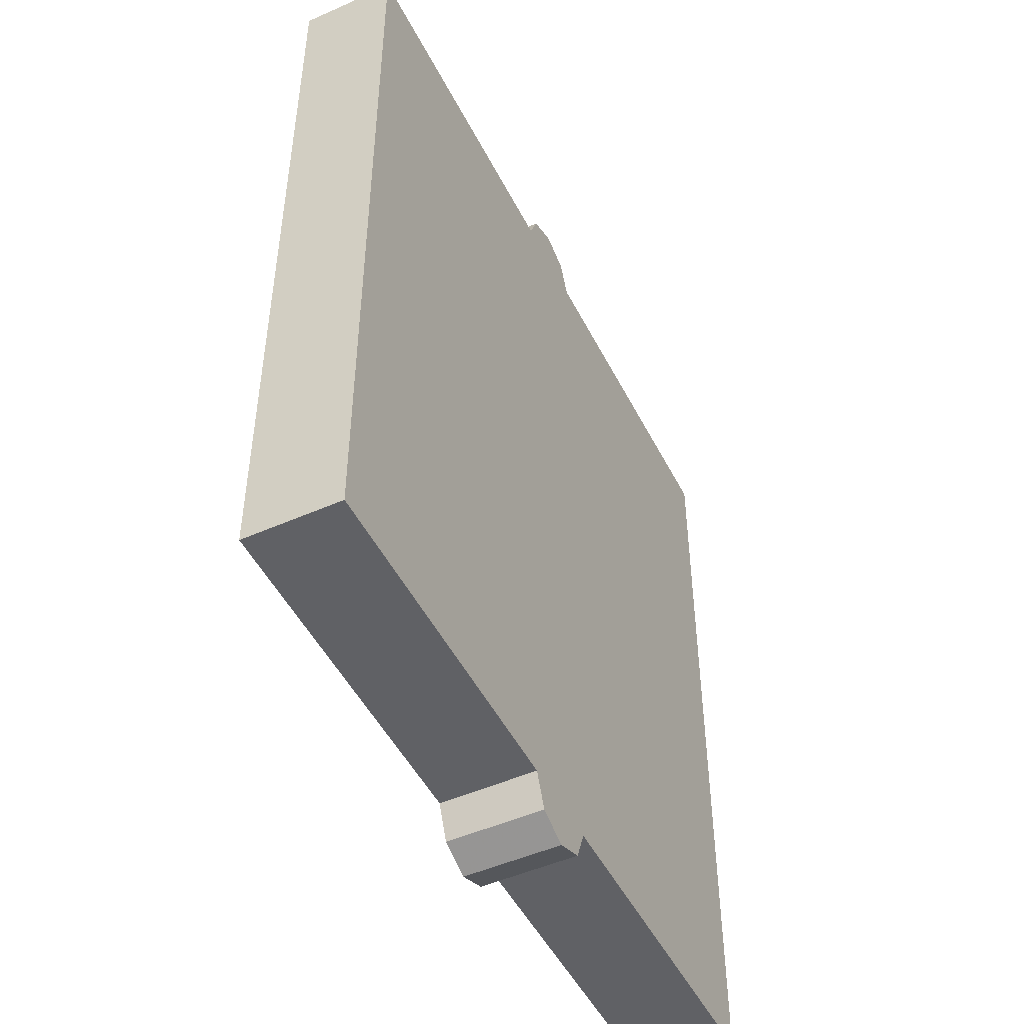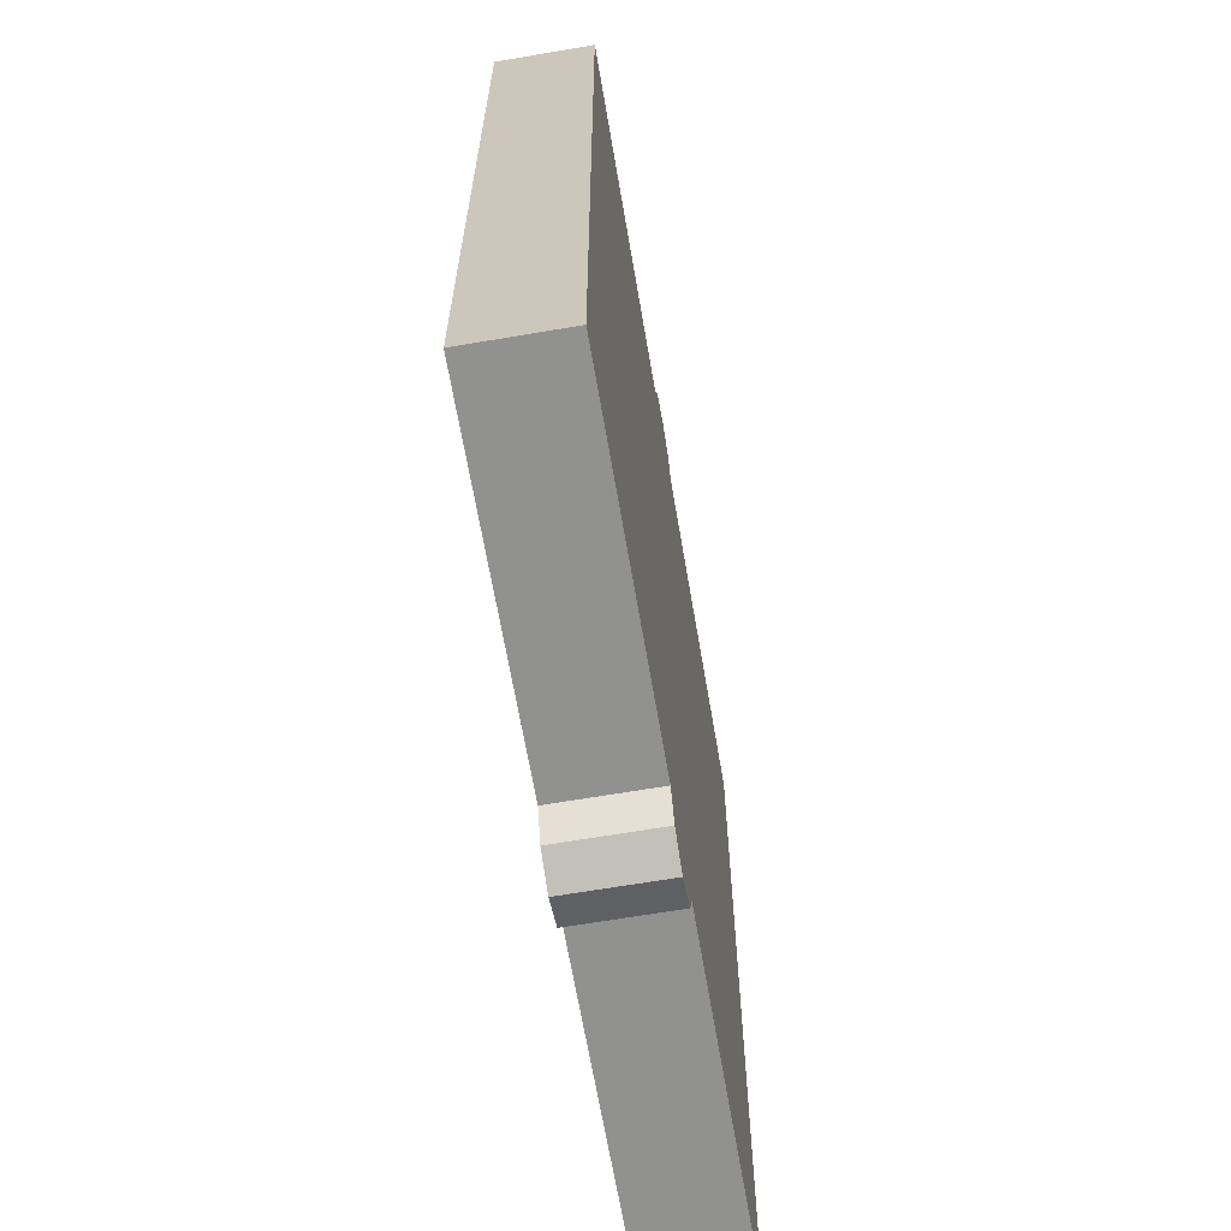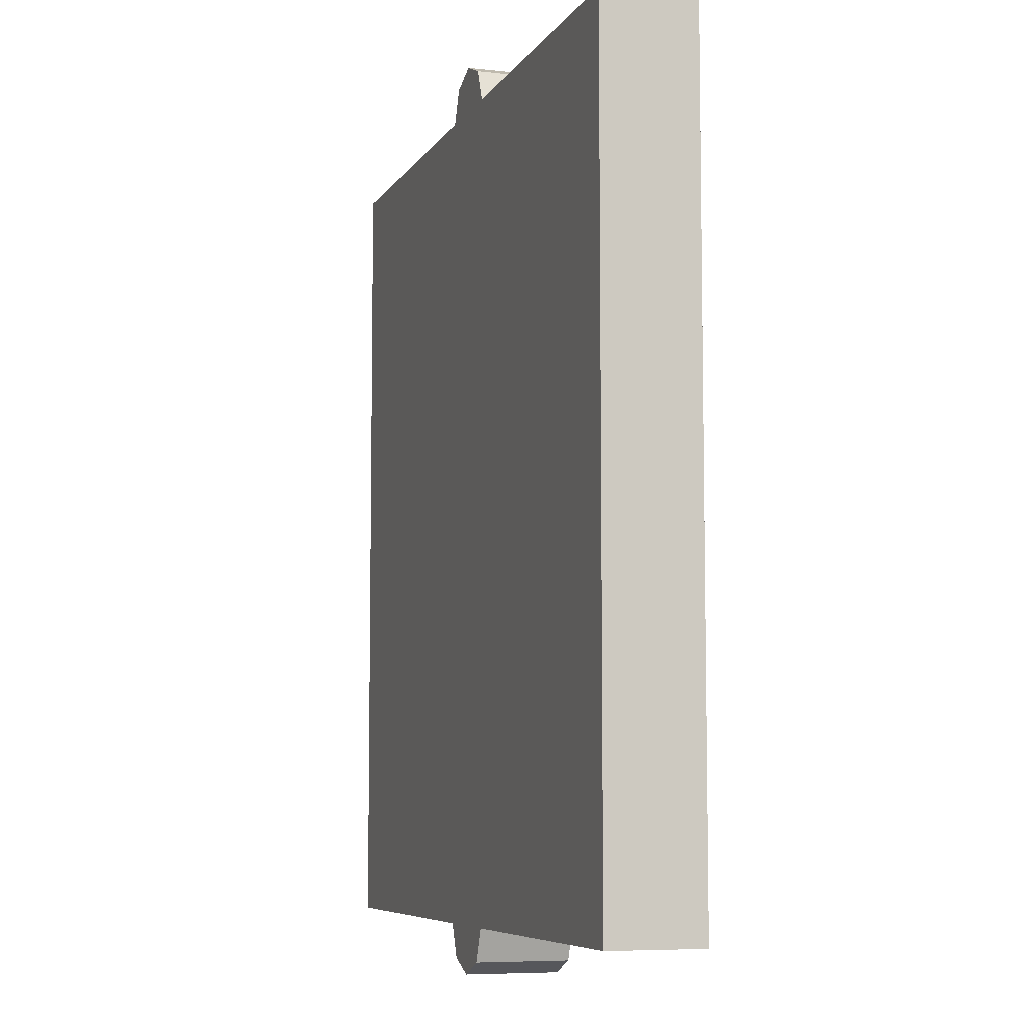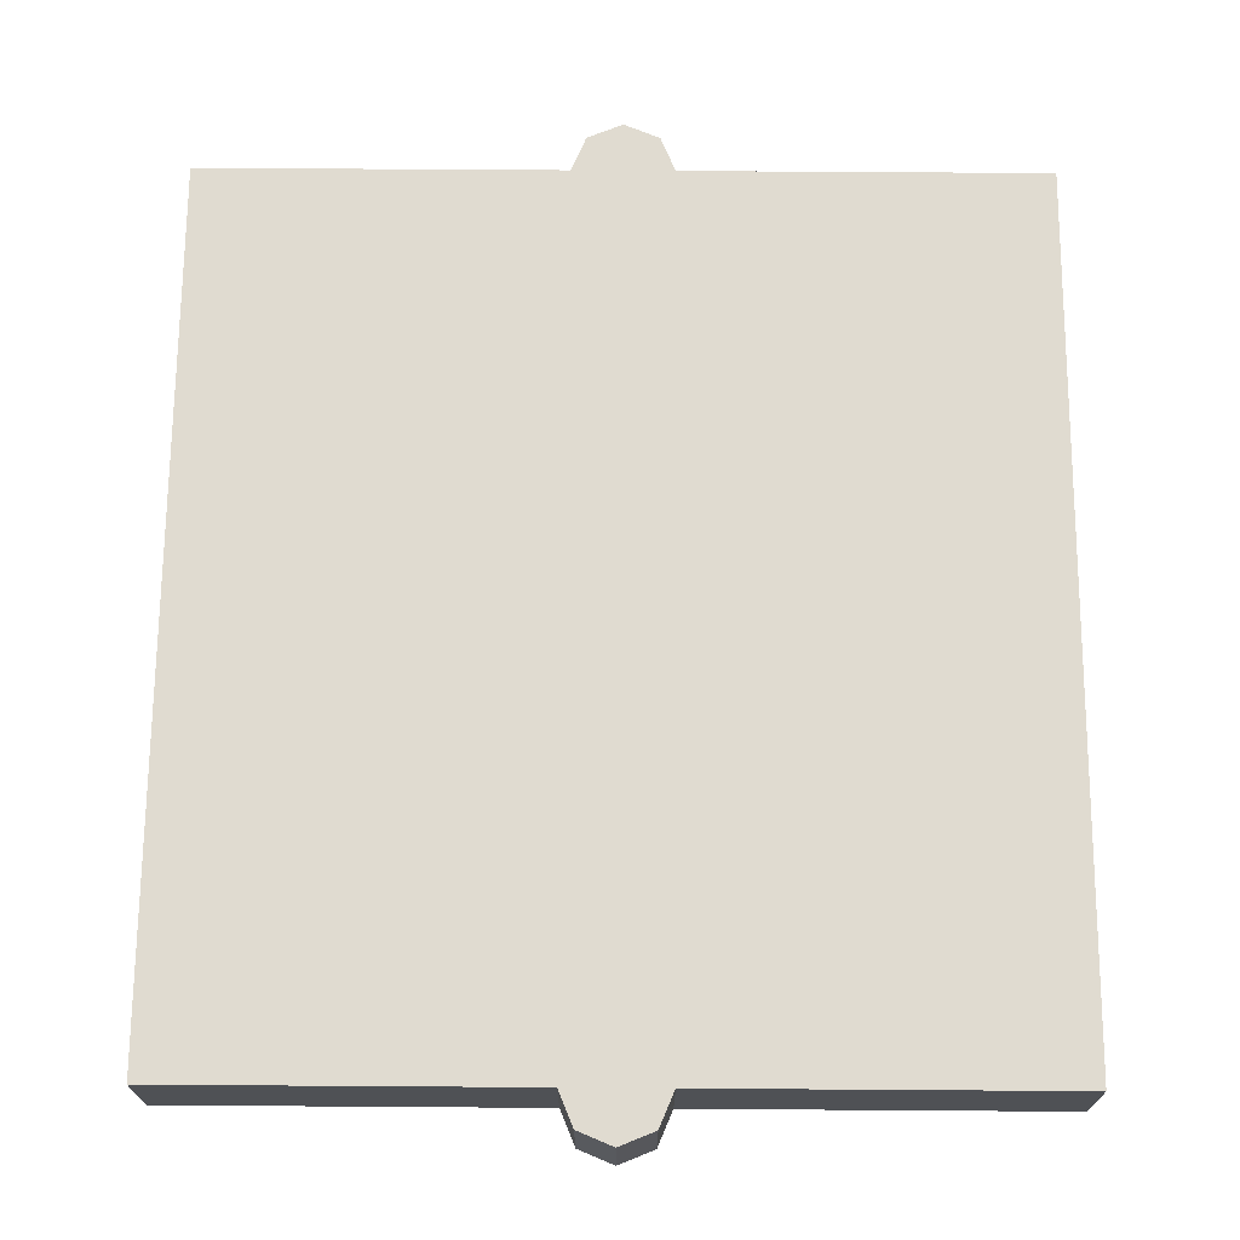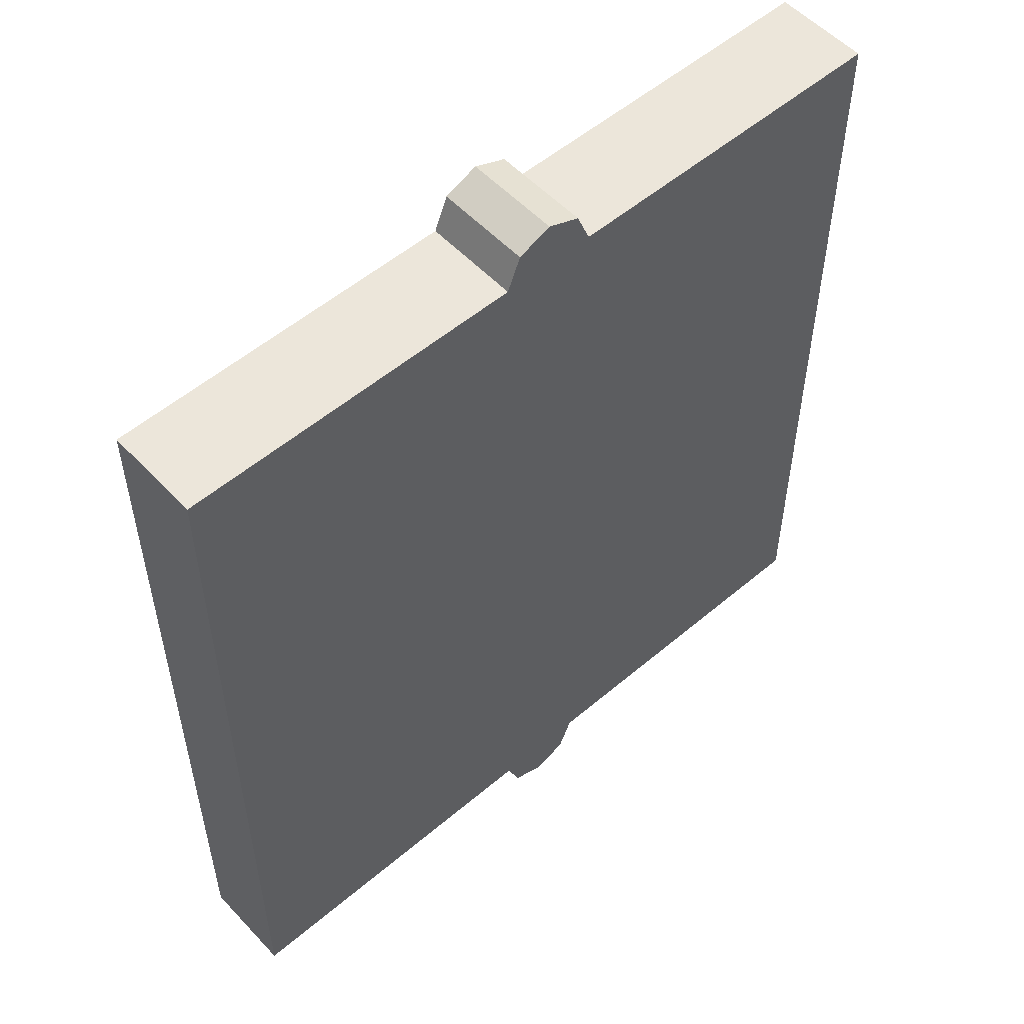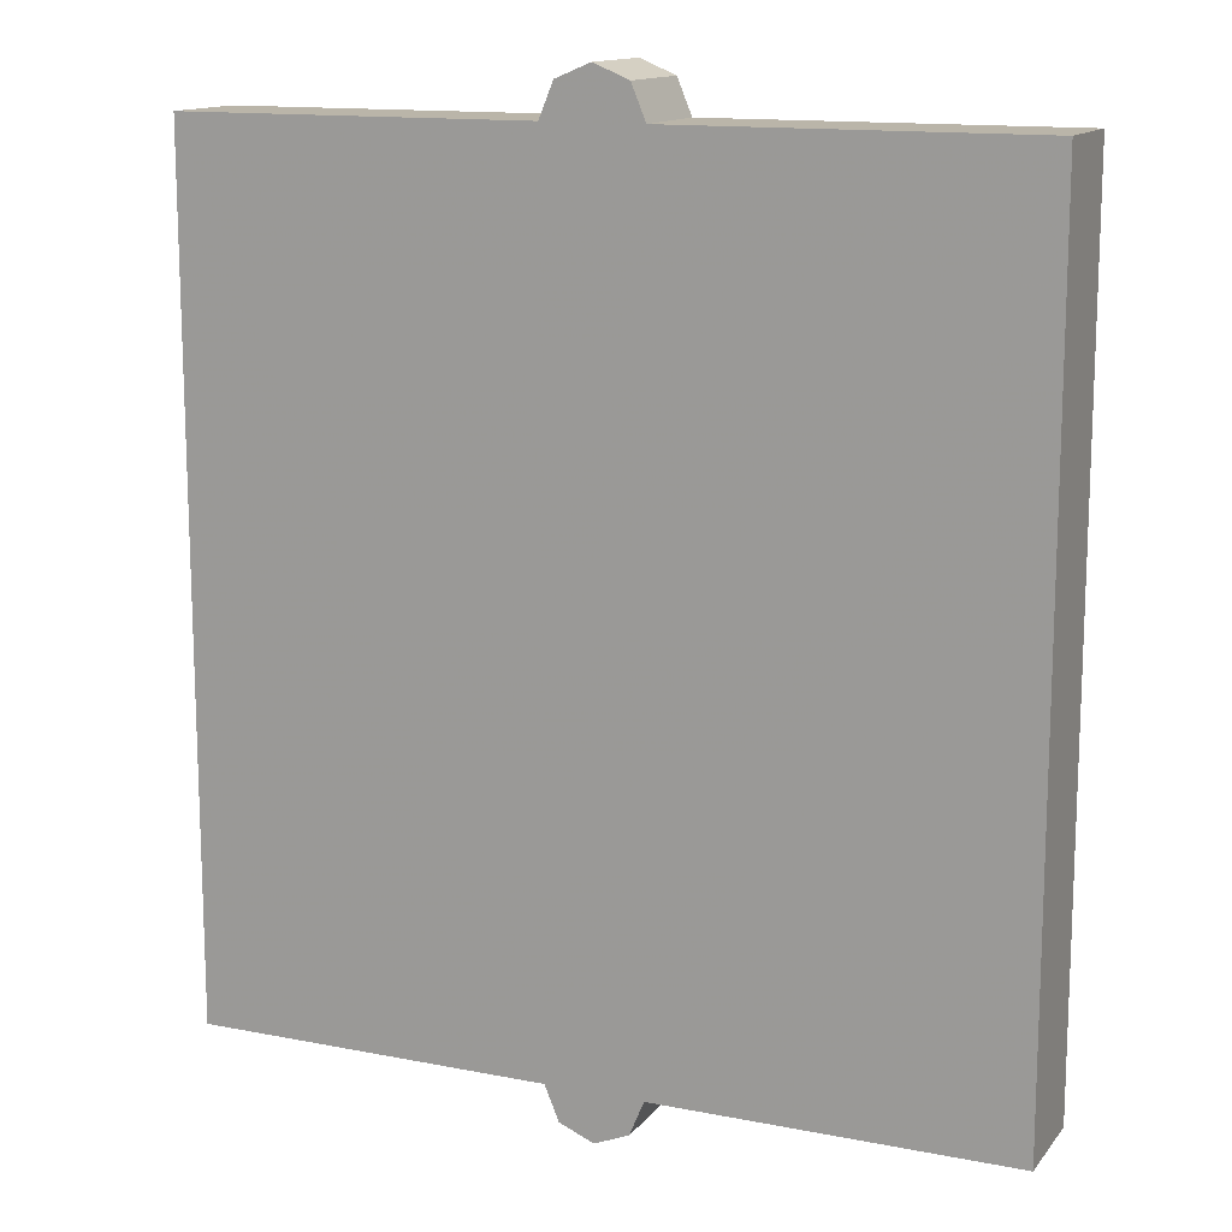
<metadata>
{"format":"obj","ext":"obj","renderer":"f3d","projection":"perspective","resolution":1024,"background":"white","views":[{"elev":-49.1,"azim":116.2,"up":"+Y"},{"elev":-65.9,"azim":99.7,"up":"+Y"},{"elev":-7.0,"azim":-108.0,"up":"+Y"},{"elev":70.0,"azim":0.4,"up":"+Z"},{"elev":54.2,"azim":138.0,"up":"+Y"},{"elev":13.6,"azim":23.9,"up":"+Y"}]}
</metadata>
<code>
v 0.825 1.95 -0.15
v 0.1 1.95 -0.15
v 0.1 0.2 -0.15
v 0.825 0.2 -0.15
v 0.825 0.2 -0.15
v 0.1 0.2 -0.15
v 0.1 0.2 -0.35
v 0.825 0.2 -0.35
v 0.1 1.95 -0.15
v 0.825 1.95 -0.15
v 0.825 1.95 -0.35
v 0.1 1.95 -0.35
v 0.825 1.95 -0.15
v 0.825 0.2 -0.15
v 0.825 0.2 -0.35
v 0.825 1.95 -0.35
v -0.825 1.95 -0.15
v -0.1 1.95 -0.15
v -0.1 0.2 -0.15
v -0.825 0.2 -0.15
v -0.825 0.2 -0.15
v -0.1 0.2 -0.15
v -0.1 0.2 -0.35
v -0.825 0.2 -0.35
v -0.1 1.95 -0.15
v -0.825 1.95 -0.15
v -0.825 1.95 -0.35
v -0.1 1.95 -0.35
v -0.825 1.95 -0.15
v -0.825 0.2 -0.15
v -0.825 0.2 -0.35
v -0.825 1.95 -0.35
v 0.07071 0.1293 -0.35
v 0.1 0.2 -0.35
v 0.1 0.2 -0.15
v 0.07071 0.1293 -0.15
v 0 0.1 -0.35
v 0.07071 0.1293 -0.35
v 0.07071 0.1293 -0.15
v 0 0.1 -0.15
v -0.07071 0.1293 -0.35
v 0 0.1 -0.35
v 0 0.1 -0.15
v -0.07071 0.1293 -0.15
v -0.1 0.2 -0.35
v -0.07071 0.1293 -0.35
v -0.07071 0.1293 -0.15
v -0.1 0.2 -0.15
v 0.07071 0.1293 -0.35
v 0 0.1 -0.35
v -0.07071 0.1293 -0.35
v 0.07071 0.1293 -0.35
v -0.07071 0.1293 -0.35
v -0.1 0.2 -0.35
v 0.1 0.2 -0.35
v -0.07071 0.1293 -0.15
v 0 0.1 -0.15
v 0.07071 0.1293 -0.15
v -0.07071 0.1293 -0.15
v 0.07071 0.1293 -0.15
v 0.1 0.2 -0.15
v -0.1 0.2 -0.15
v -0.07071 2.021 -0.35
v -0.1 1.95 -0.35
v -0.1 1.95 -0.15
v -0.07071 2.021 -0.15
v 0 2.05 -0.35
v -0.07071 2.021 -0.35
v -0.07071 2.021 -0.15
v 0 2.05 -0.15
v 0.07071 2.021 -0.35
v 0 2.05 -0.35
v 0 2.05 -0.15
v 0.07071 2.021 -0.15
v 0.1 1.95 -0.35
v 0.07071 2.021 -0.35
v 0.07071 2.021 -0.15
v 0.1 1.95 -0.15
v -0.07071 2.021 -0.35
v 0 2.05 -0.35
v 0.07071 2.021 -0.35
v -0.07071 2.021 -0.35
v 0.07071 2.021 -0.35
v 0.1 1.95 -0.35
v -0.1 1.95 -0.35
v 0.07071 2.021 -0.15
v 0 2.05 -0.15
v -0.07071 2.021 -0.15
v 0.07071 2.021 -0.15
v -0.07071 2.021 -0.15
v -0.1 1.95 -0.15
v 0.1 1.95 -0.15
v -0.1 0.2 -0.15
v 0.1 0.2 -0.15
v 0.1 1.95 -0.15
v -0.1 1.95 -0.15
v -0.69 1.025 -0.35
v -0.715 1.05 -0.35
v -0.275 1.05 -0.35
v -0.3 1.025 -0.35
v -0.22 1.05 -0.35
v 0.22 1.05 -0.35
v 0.22 0.265 -0.35
v -0.22 0.265 -0.35
v -0.275 0.265 -0.35
v -0.715 0.265 -0.35
v -0.69 0.29 -0.35
v -0.3 0.29 -0.35
v -0.3 0.29 -0.35
v -0.3 1.025 -0.35
v -0.275 1.05 -0.35
v -0.275 0.265 -0.35
v -0.715 0.265 -0.35
v -0.715 1.05 -0.35
v -0.69 1.025 -0.35
v -0.69 0.29 -0.35
v -0.3 0.29 -0.35
v -0.69 0.29 -0.35
v -0.69 1.025 -0.35
v -0.3 1.025 -0.35
v -0.22 0.265 -0.35
v -0.275 0.265 -0.35
v -0.275 1.05 -0.35
v -0.22 1.05 -0.35
v 0.3 1.025 -0.35
v 0.275 1.05 -0.35
v 0.715 1.05 -0.35
v 0.69 1.025 -0.35
v 0.715 0.265 -0.35
v 0.275 0.265 -0.35
v 0.3 0.29 -0.35
v 0.69 0.29 -0.35
v 0.69 0.29 -0.35
v 0.69 1.025 -0.35
v 0.715 1.05 -0.35
v 0.715 0.265 -0.35
v 0.275 0.265 -0.35
v 0.275 1.05 -0.35
v 0.3 1.025 -0.35
v 0.3 0.29 -0.35
v 0.69 0.29 -0.35
v 0.3 0.29 -0.35
v 0.3 1.025 -0.35
v 0.69 1.025 -0.35
v 0.275 0.265 -0.35
v 0.22 0.265 -0.35
v 0.22 1.05 -0.35
v 0.275 1.05 -0.35
v 0.22 1.1 -0.35
v -0.22 1.1 -0.35
v -0.22 1.885 -0.35
v 0.22 1.885 -0.35
v -0.275 1.1 -0.35
v -0.715 1.1 -0.35
v -0.715 1.885 -0.35
v -0.275 1.885 -0.35
v 0.715 1.1 -0.35
v 0.275 1.1 -0.35
v 0.275 1.885 -0.35
v 0.715 1.885 -0.35
v -0.275 1.05 -0.35
v -0.715 1.05 -0.35
v -0.715 1.1 -0.35
v -0.275 1.1 -0.35
v -0.22 1.05 -0.35
v -0.275 1.05 -0.35
v -0.275 1.1 -0.35
v -0.22 1.1 -0.35
v 0.22 1.05 -0.35
v -0.22 1.05 -0.35
v -0.22 1.1 -0.35
v 0.22 1.1 -0.35
v 0.275 1.05 -0.35
v 0.22 1.05 -0.35
v 0.22 1.1 -0.35
v 0.275 1.1 -0.35
v 0.715 1.05 -0.35
v 0.275 1.05 -0.35
v 0.275 1.1 -0.35
v 0.715 1.1 -0.35
v -0.22 1.1 -0.35
v -0.275 1.1 -0.35
v -0.275 1.885 -0.35
v -0.22 1.885 -0.35
v 0.275 1.1 -0.35
v 0.22 1.1 -0.35
v 0.22 1.885 -0.35
v 0.275 1.885 -0.35
v -0.22 1.885 -0.35
v -0.1 1.95 -0.35
v 0.1 1.95 -0.35
v 0.22 1.885 -0.35
v 0.275 1.885 -0.35
v 0.22 1.885 -0.35
v 0.1 1.95 -0.35
v 0.715 1.885 -0.35
v 0.275 1.885 -0.35
v 0.1 1.95 -0.35
v 0.825 1.95 -0.35
v 0.715 1.1 -0.35
v 0.715 1.885 -0.35
v 0.825 1.95 -0.35
v 0.715 1.05 -0.35
v 0.715 1.1 -0.35
v 0.825 1.95 -0.35
v 0.825 0.2 -0.35
v 0.825 0.2 -0.35
v 0.715 0.265 -0.35
v 0.715 1.05 -0.35
v 0.825 0.2 -0.35
v 0.275 0.265 -0.35
v 0.715 0.265 -0.35
v 0.22 0.265 -0.35
v 0.275 0.265 -0.35
v 0.825 0.2 -0.35
v 0.1 0.2 -0.35
v 0.22 0.265 -0.35
v 0.1 0.2 -0.35
v -0.1 0.2 -0.35
v -0.22 0.265 -0.35
v -0.1 0.2 -0.35
v -0.275 0.265 -0.35
v -0.22 0.265 -0.35
v -0.715 0.265 -0.35
v -0.275 0.265 -0.35
v -0.1 0.2 -0.35
v -0.825 0.2 -0.35
v -0.825 0.2 -0.35
v -0.715 1.05 -0.35
v -0.715 0.265 -0.35
v -0.715 1.1 -0.35
v -0.715 1.05 -0.35
v -0.825 0.2 -0.35
v -0.825 1.95 -0.35
v -0.715 1.1 -0.35
v -0.825 1.95 -0.35
v -0.715 1.885 -0.35
v -0.275 1.885 -0.35
v -0.715 1.885 -0.35
v -0.825 1.95 -0.35
v -0.1 1.95 -0.35
v -0.22 1.885 -0.35
v -0.275 1.885 -0.35
v -0.1 1.95 -0.35
g mesh4455421
f 1 2 3
f 3 4 1
g mesh4455422
f 5 6 7
f 7 8 5
g mesh4455423
f 9 10 11
f 11 12 9
g mesh4455424
f 13 14 15
f 15 16 13
g mesh4455426
f 17 19 18
f 19 17 20
g mesh4455427
f 21 23 22
f 23 21 24
g mesh4455428
f 25 27 26
f 27 25 28
g mesh4455429
f 29 31 30
f 31 29 32
g mesh4455433
f 33 34 35
f 35 36 33
f 37 38 39
f 39 40 37
f 41 42 43
f 43 44 41
f 45 46 47
f 47 48 45
g mesh4455437
f 49 50 51
f 52 53 54
f 54 55 52
g mesh4455439
f 56 57 58
f 59 60 61
f 61 62 59
g mesh4455443
f 63 64 65
f 65 66 63
f 67 68 69
f 69 70 67
f 71 72 73
f 73 74 71
f 75 76 77
f 77 78 75
g mesh4455447
f 79 80 81
f 82 83 84
f 84 85 82
g mesh4455449
f 86 87 88
f 89 90 91
f 91 92 89
f 93 94 95
f 95 96 93
g mesh4455452
f 97 98 99
f 99 100 97
f 101 102 103
f 103 104 101
f 105 106 107
f 107 108 105
f 109 110 111
f 111 112 109
f 113 114 115
f 115 116 113
f 117 118 119
f 119 120 117
f 121 122 123
f 123 124 121
f 125 126 127
f 127 128 125
f 129 130 131
f 131 132 129
f 133 134 135
f 135 136 133
f 137 138 139
f 139 140 137
f 141 142 143
f 143 144 141
f 145 146 147
f 147 148 145
f 149 150 151
f 151 152 149
f 153 154 155
f 155 156 153
f 157 158 159
f 159 160 157
f 161 162 163
f 163 164 161
f 165 166 167
f 167 168 165
f 169 170 171
f 171 172 169
f 173 174 175
f 175 176 173
f 177 178 179
f 179 180 177
f 181 182 183
f 183 184 181
f 185 186 187
f 187 188 185
f 189 190 191
f 191 192 189
f 193 194 195
f 196 197 198
f 198 199 196
f 200 201 202
f 203 204 205
f 205 206 203
f 207 208 209
f 210 211 212
f 213 214 215
f 215 216 213
f 217 218 219
f 219 220 217
f 221 222 223
f 224 225 226
f 226 227 224
f 228 229 230
f 231 232 233
f 233 234 231
f 235 236 237
f 238 239 240
f 240 241 238
f 242 243 244

</code>
